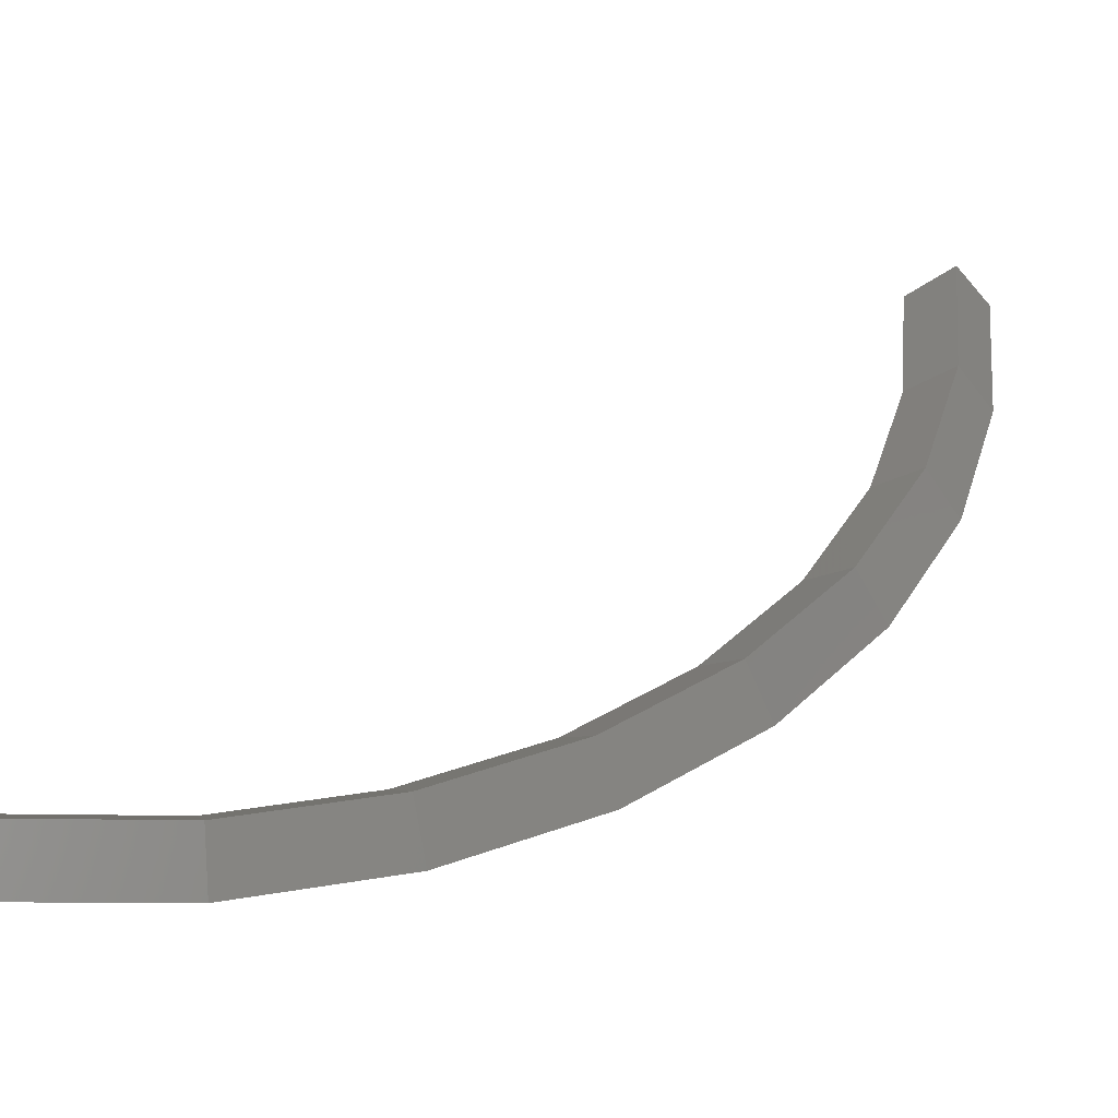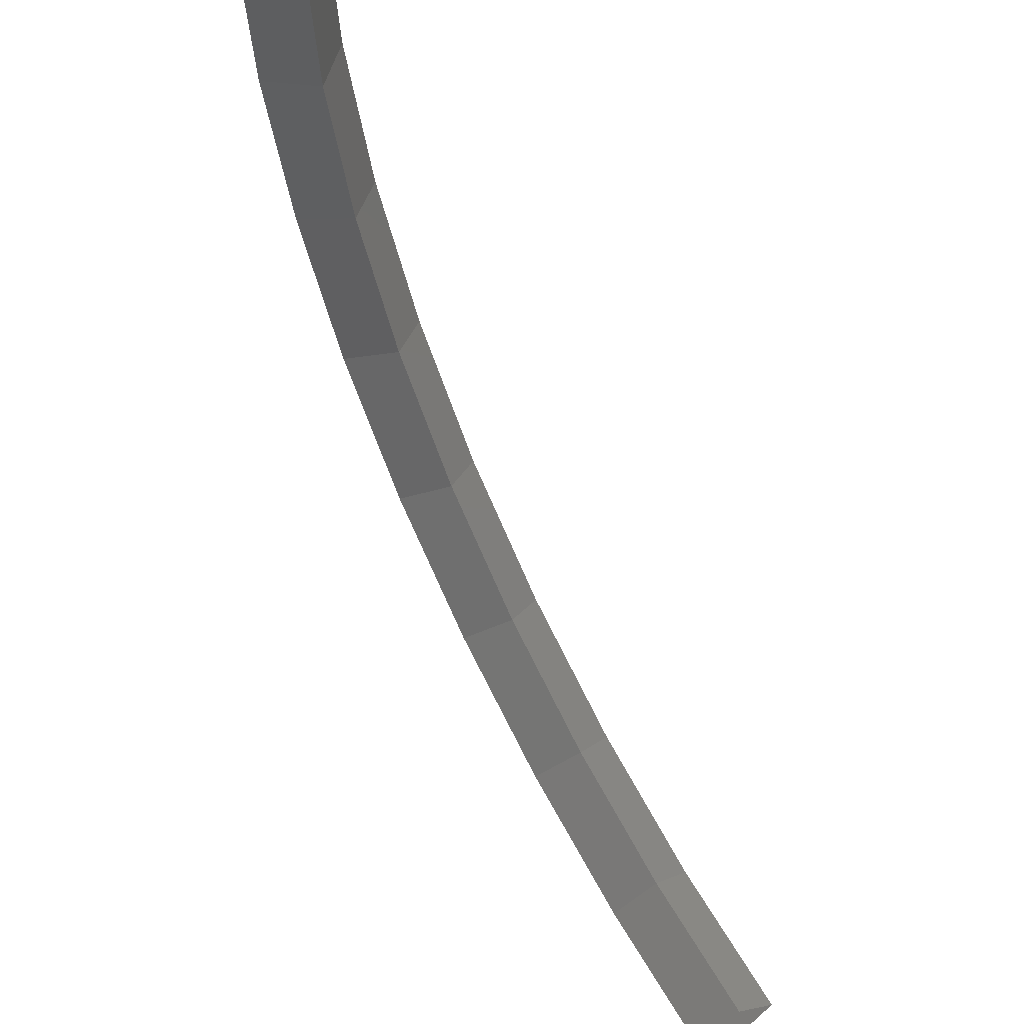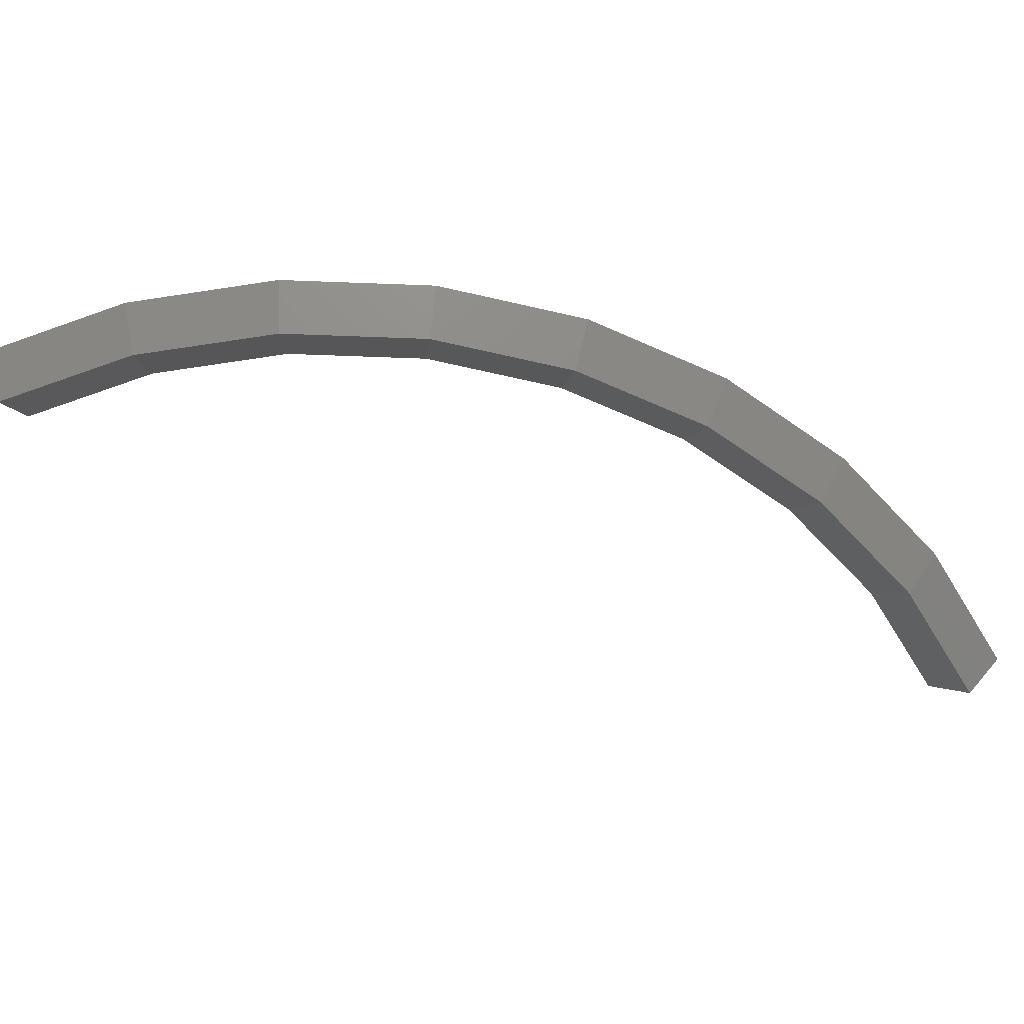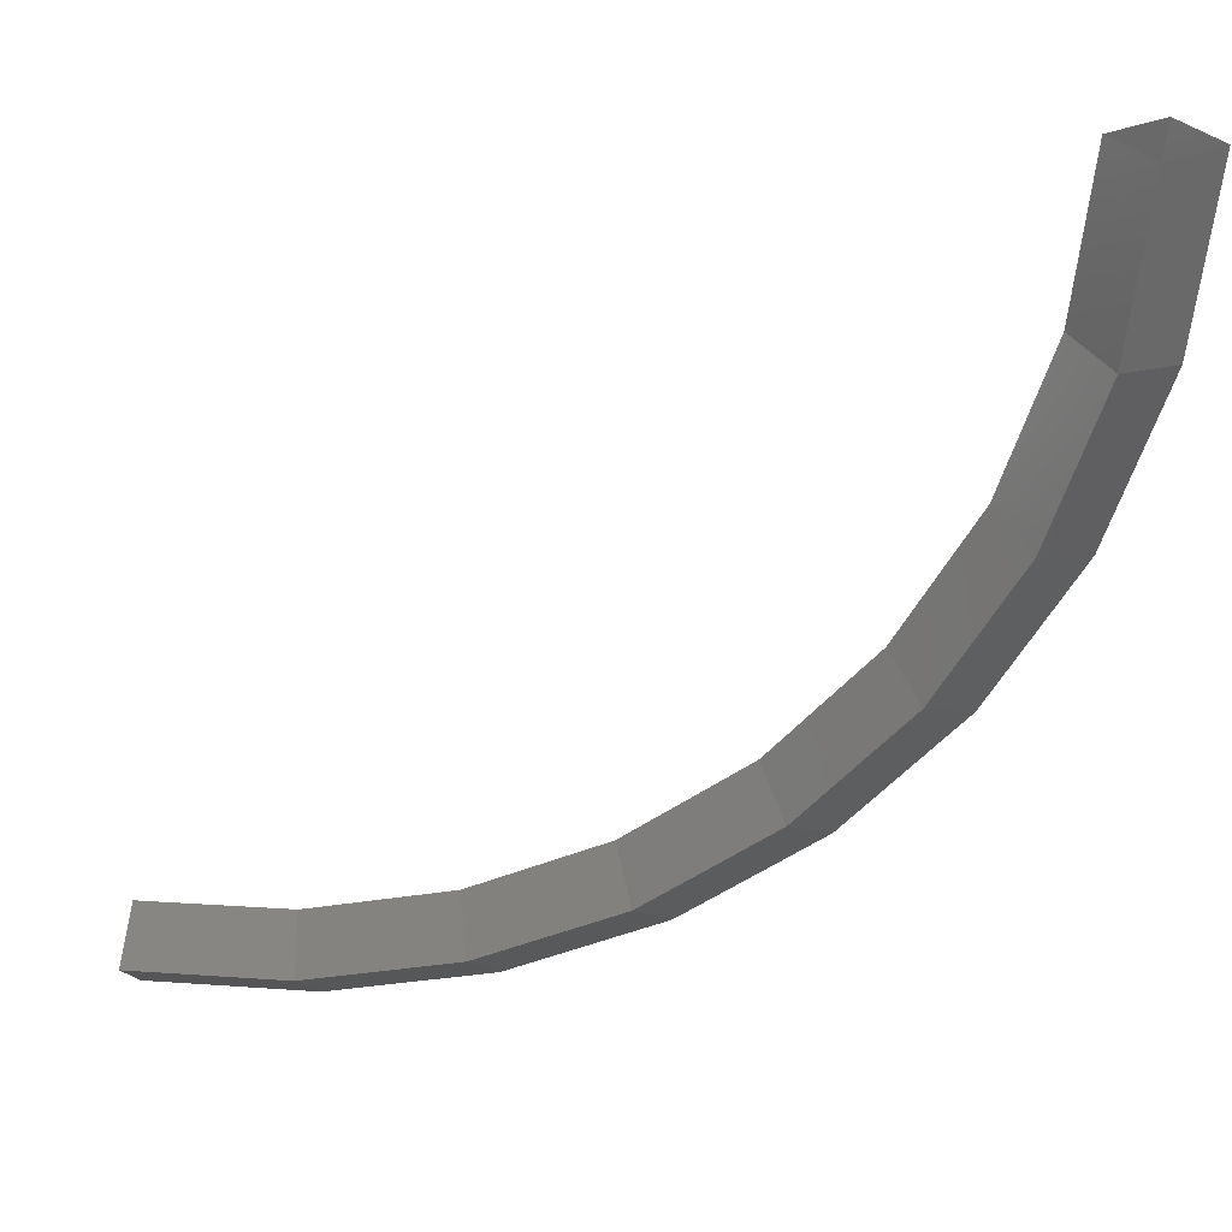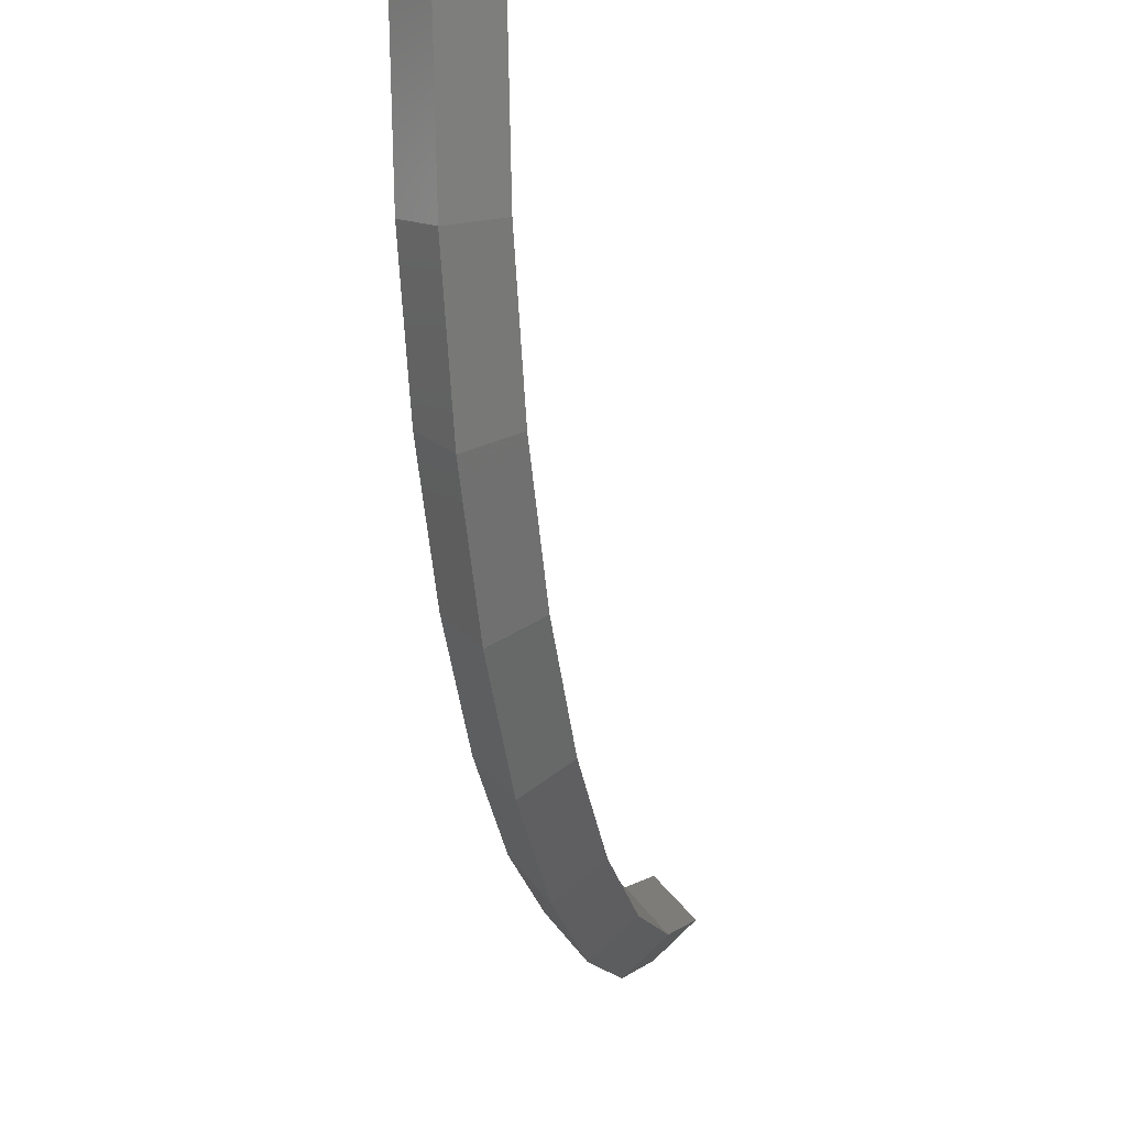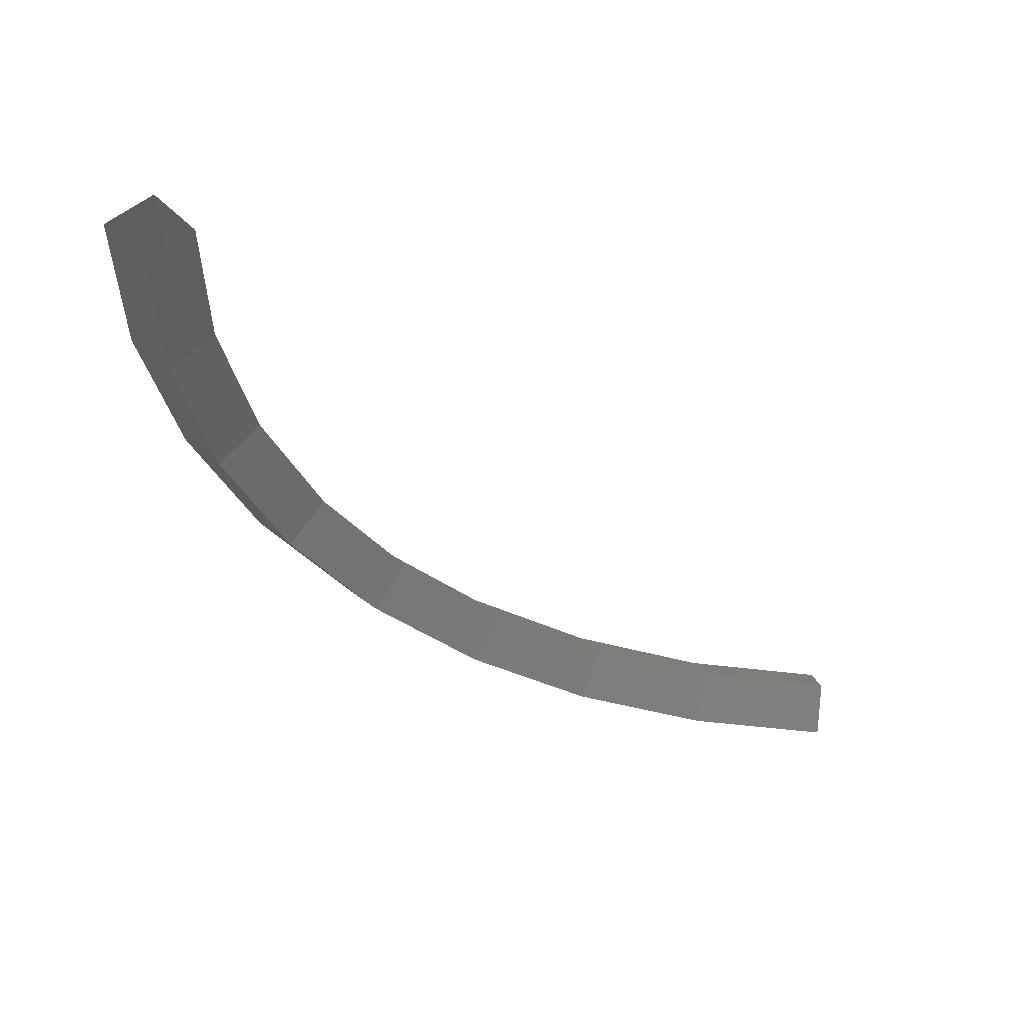
<metadata>
{"format":"stl","ext":"stl","renderer":"f3d","projection":"perspective","resolution":1024,"background":"white","views":[{"elev":-47.5,"azim":-7.1,"up":"+Y"},{"elev":59.2,"azim":-121.3,"up":"+Y"},{"elev":-61.1,"azim":25.9,"up":"+Z"},{"elev":30.5,"azim":13.0,"up":"+Y"},{"elev":3.5,"azim":102.3,"up":"+Y"},{"elev":-36.1,"azim":174.9,"up":"+Z"}]}
</metadata>
<code>
# stl→obj: 36 verts, 64 faces
v 0 -1.78 0
v 0.3473 -1.746 0
v 0.3668 -1.844 -0.1
v 0 -1.88 -0.1
v 0.3863 -1.942 0
v 0 -1.98 0
v 0.3668 -1.844 0.1
v 0 -1.88 0.1
v 0.6812 -1.645 0
v 0.7194 -1.737 -0.1
v 0.7577 -1.829 0
v 0.7194 -1.737 0.1
v 0.9889 -1.48 0
v 1.044 -1.563 -0.1
v 1.1 -1.646 0
v 1.044 -1.563 0.1
v 1.259 -1.259 0
v 1.329 -1.329 -0.1
v 1.4 -1.4 0
v 1.329 -1.329 0.1
v 1.48 -0.9889 0
v 1.563 -1.044 -0.1
v 1.646 -1.1 0
v 1.563 -1.044 0.1
v 1.645 -0.6812 0
v 1.737 -0.7194 -0.1
v 1.829 -0.7577 0
v 1.737 -0.7194 0.1
v 1.746 -0.3473 0
v 1.844 -0.3668 -0.1
v 1.942 -0.3863 0
v 1.844 -0.3668 0.1
v 1.78 0 0
v 1.88 0 -0.1
v 1.98 0 0
v 1.88 0 0.1
f 1 2 3
f 1 3 4
f 4 3 5
f 4 5 6
f 6 5 7
f 6 7 8
f 8 7 2
f 8 2 1
f 2 9 10
f 2 10 3
f 3 10 11
f 3 11 5
f 5 11 12
f 5 12 7
f 7 12 9
f 7 9 2
f 9 13 14
f 9 14 10
f 10 14 15
f 10 15 11
f 11 15 16
f 11 16 12
f 12 16 13
f 12 13 9
f 13 17 18
f 13 18 14
f 14 18 19
f 14 19 15
f 15 19 20
f 15 20 16
f 16 20 17
f 16 17 13
f 17 21 22
f 17 22 18
f 18 22 23
f 18 23 19
f 19 23 24
f 19 24 20
f 20 24 21
f 20 21 17
f 21 25 26
f 21 26 22
f 22 26 27
f 22 27 23
f 23 27 28
f 23 28 24
f 24 28 25
f 24 25 21
f 25 29 30
f 25 30 26
f 26 30 31
f 26 31 27
f 27 31 32
f 27 32 28
f 28 32 29
f 28 29 25
f 29 33 34
f 29 34 30
f 30 34 35
f 30 35 31
f 31 35 36
f 31 36 32
f 32 36 33
f 32 33 29

</code>
